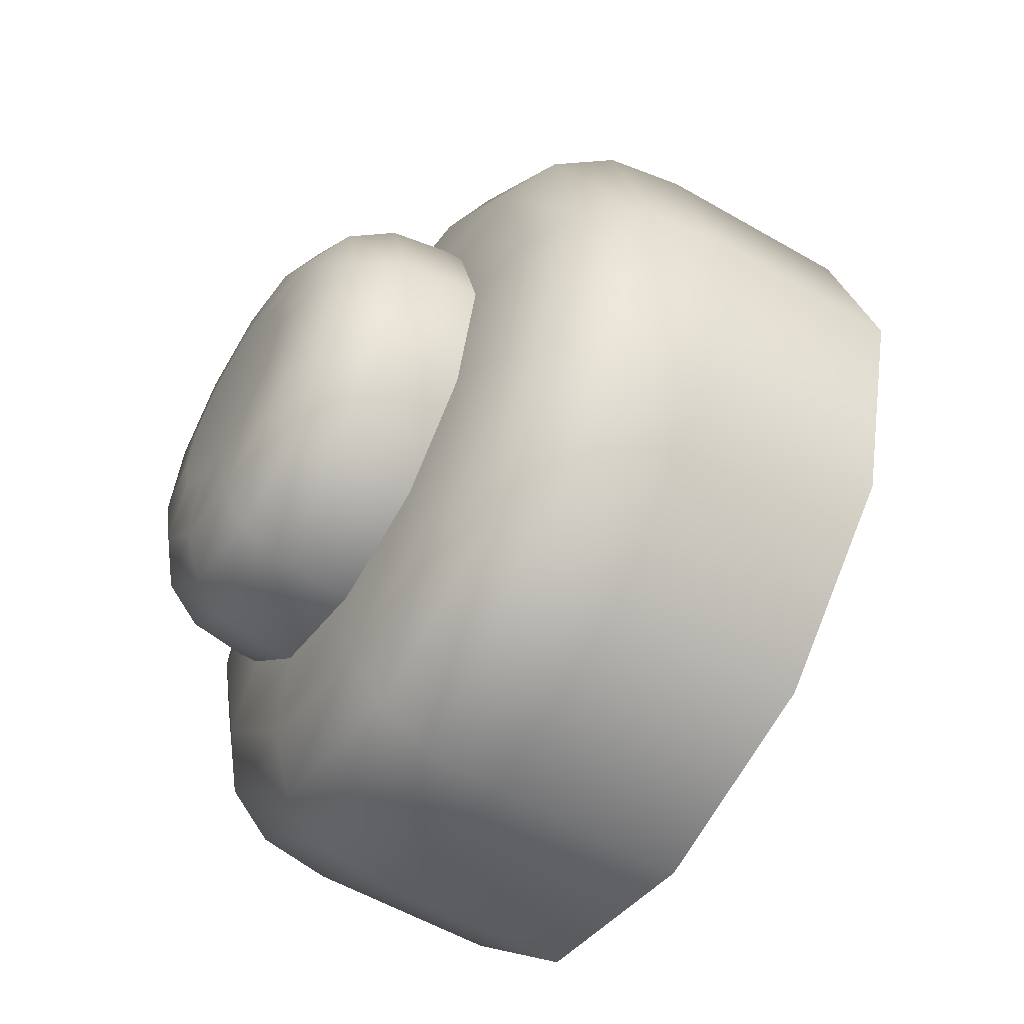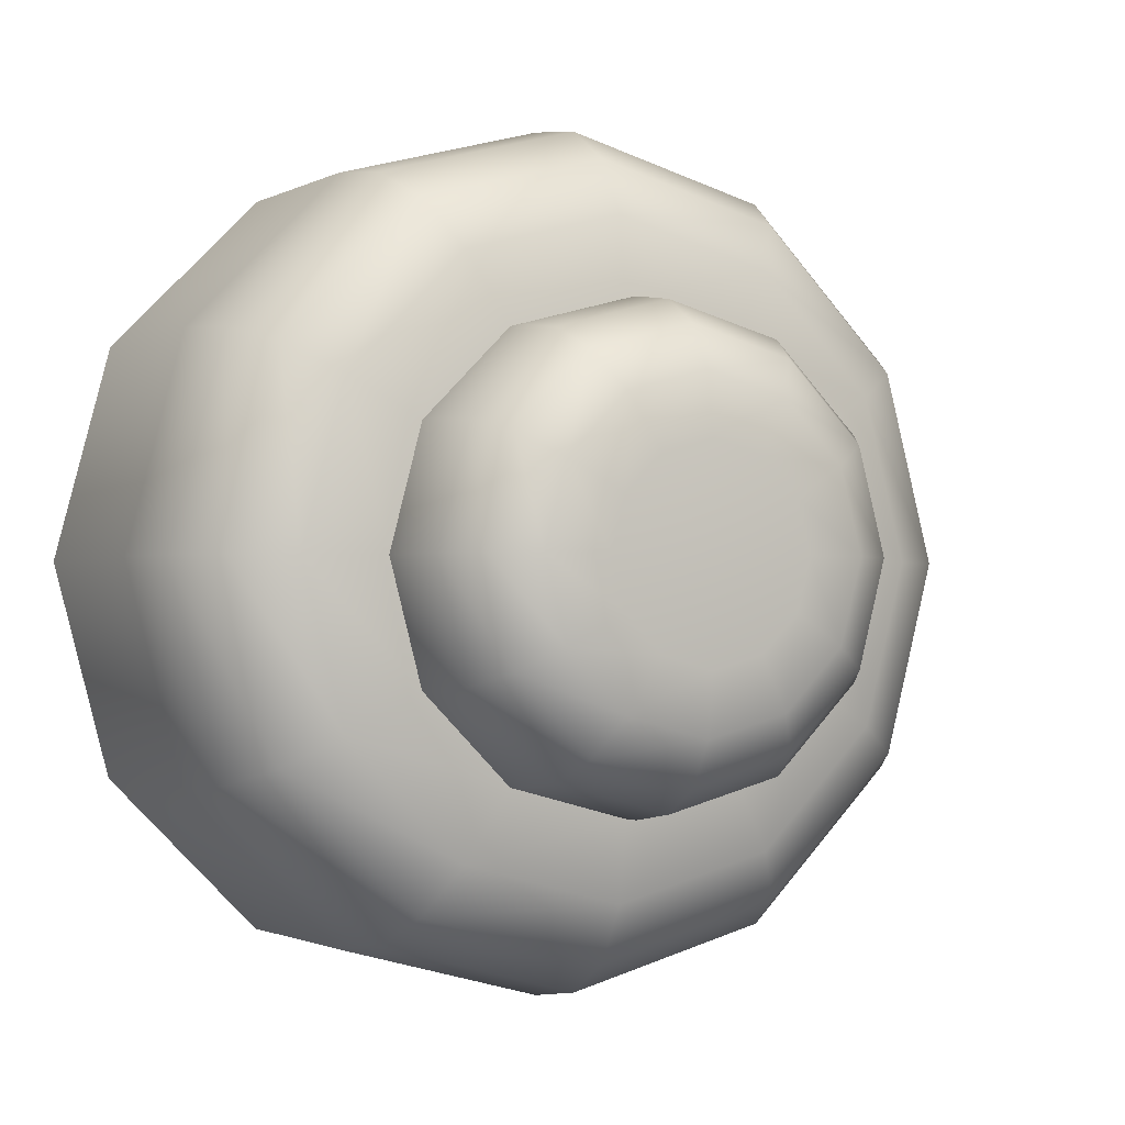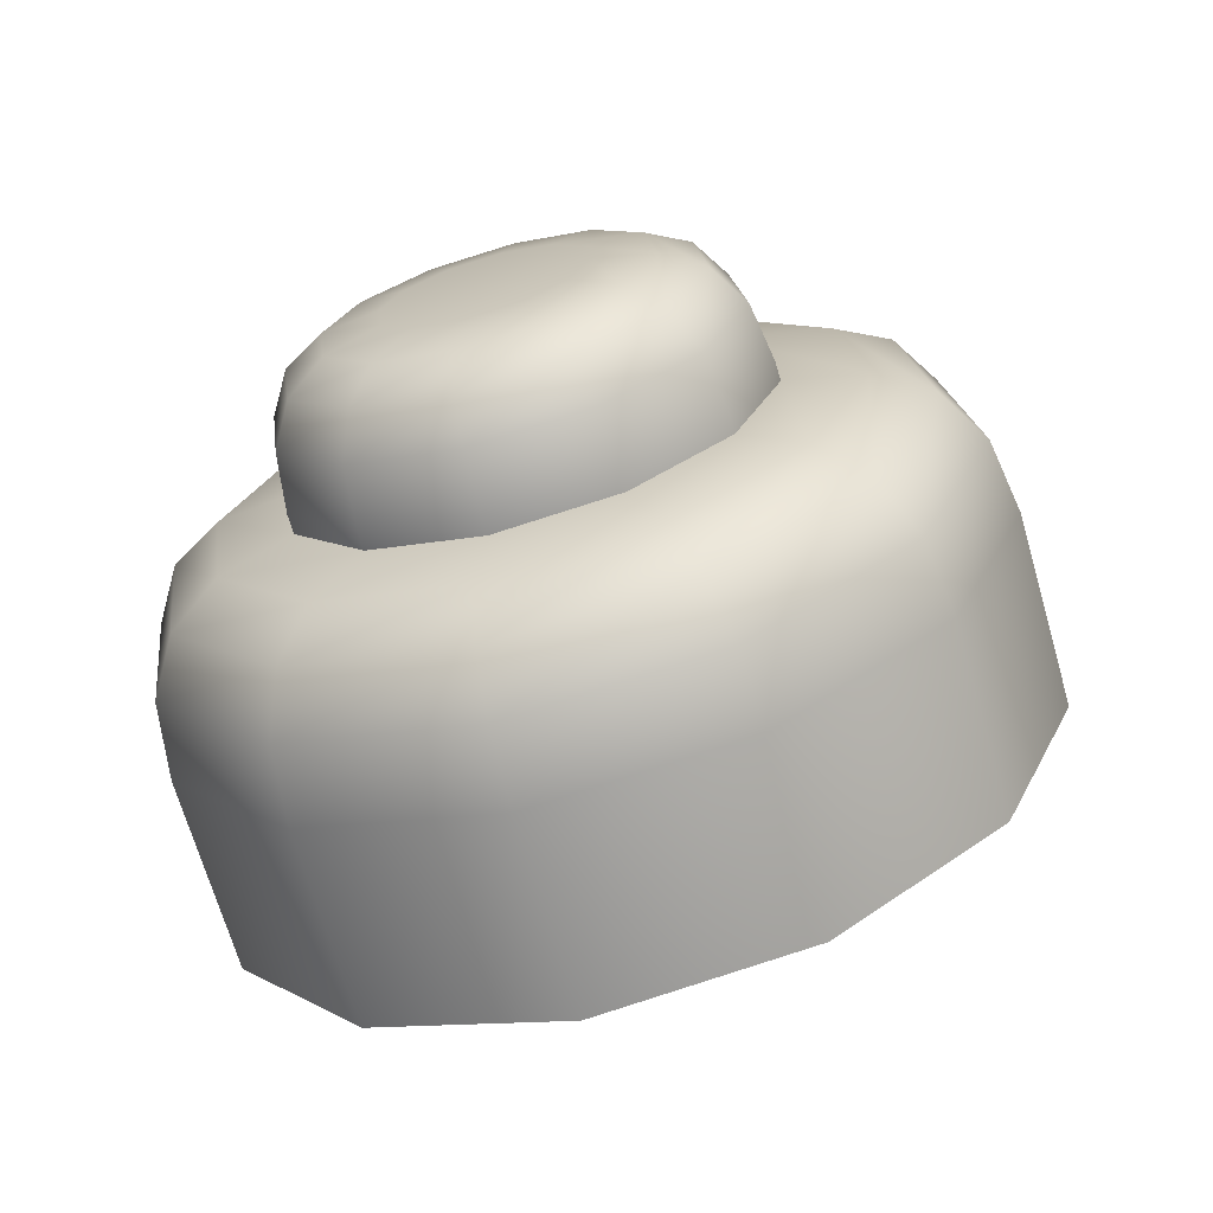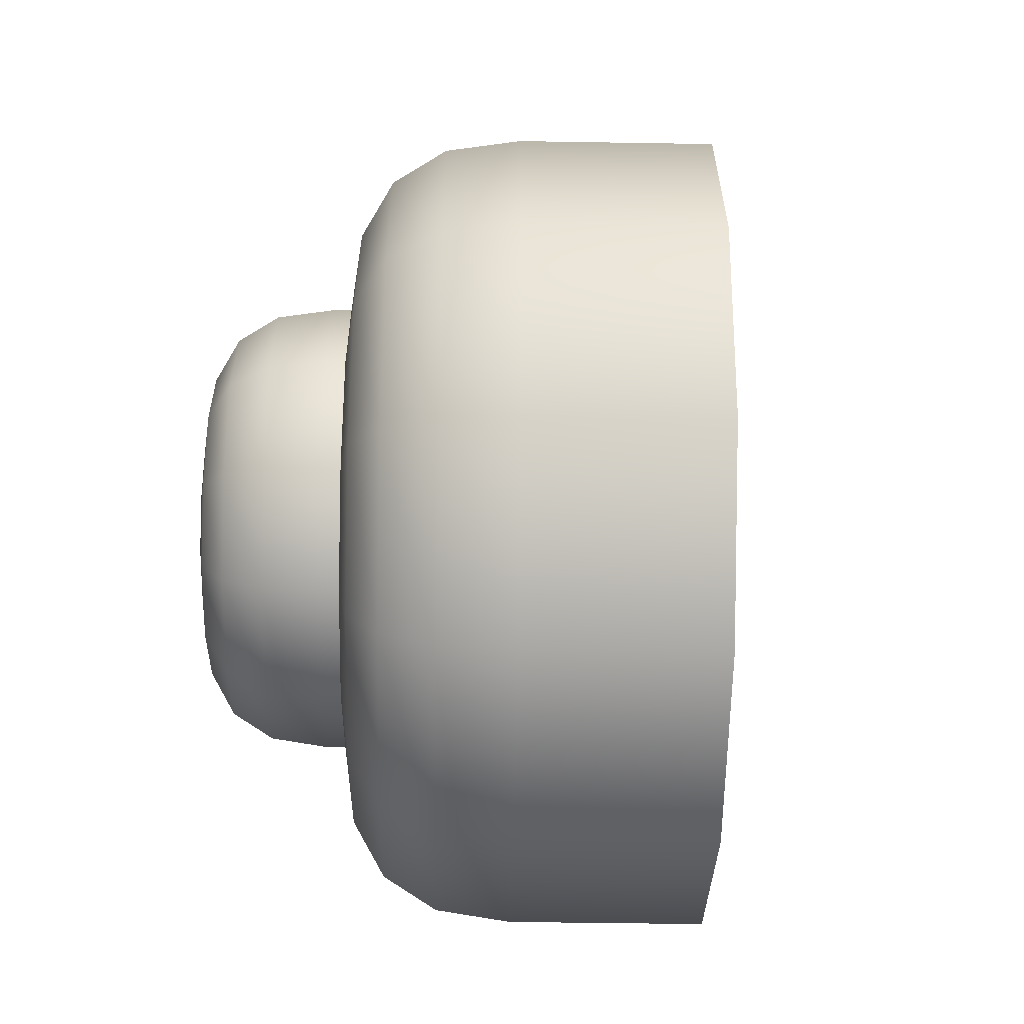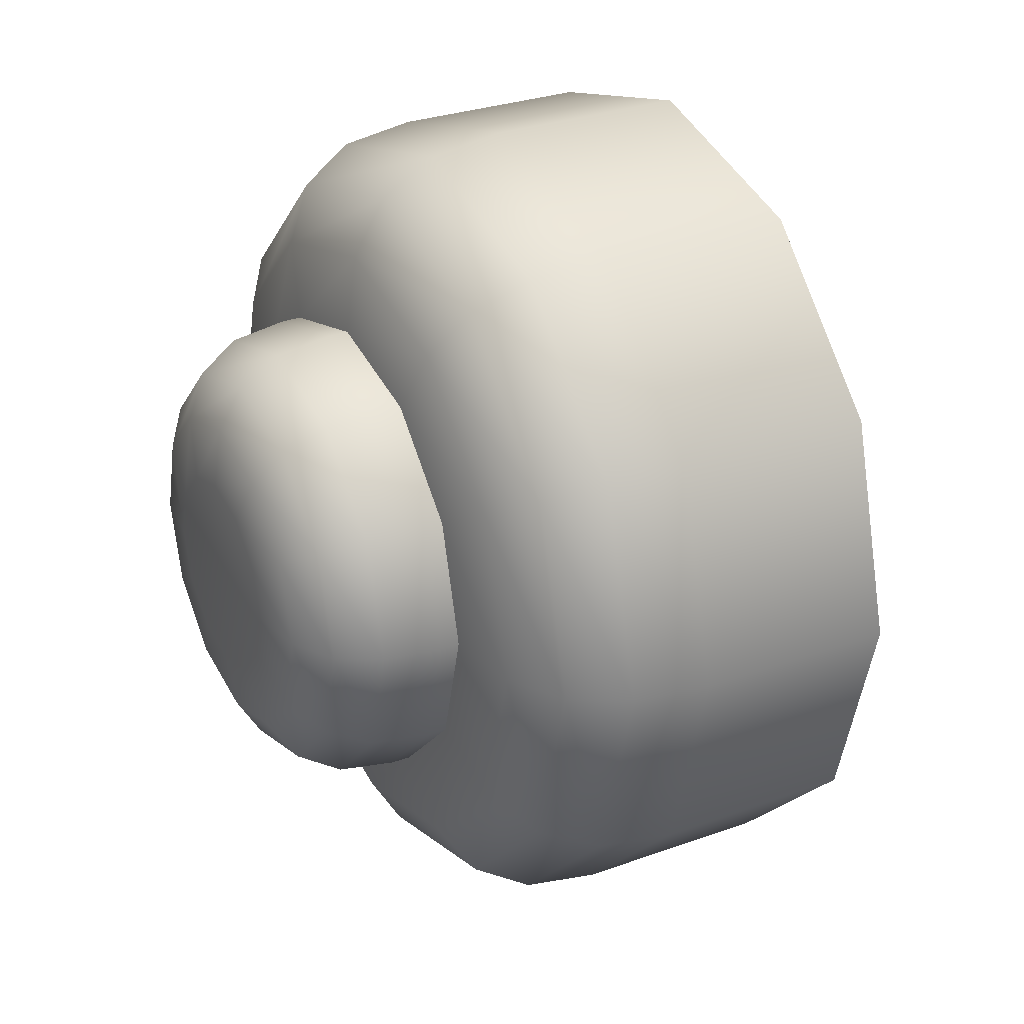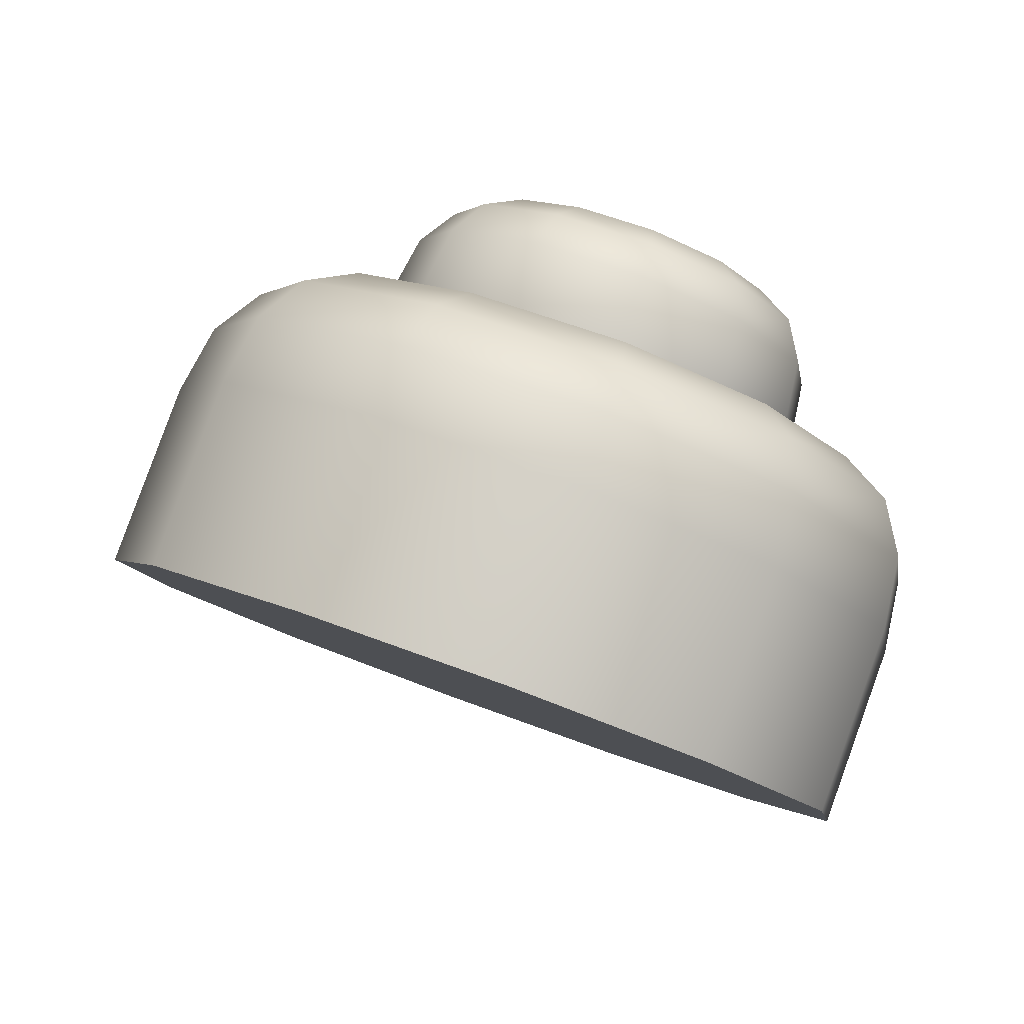
<metadata>
{"format":"obj","ext":"obj","renderer":"f3d","projection":"perspective","resolution":1024,"background":"white","views":[{"elev":-54.7,"azim":38.3,"up":"+Y"},{"elev":-1.4,"azim":-48.7,"up":"+Y"},{"elev":33.6,"azim":36.1,"up":"+Z"},{"elev":-45.3,"azim":68.9,"up":"+Y"},{"elev":29.0,"azim":41.6,"up":"+Y"},{"elev":-4.9,"azim":174.6,"up":"+Z"}]}
</metadata>
<code>
g Cylinder001
v 0.03944 -0.0727 0.01436
v -0.03944 -0.0727 -0.01436
v -3.042e-08 -0.08395 -7.126e-09
v 0.07889 8.01e-09 0.02871
v 0.06832 -0.04198 0.02487
v -0.03944 0.0727 -0.01436
v -0.07889 4.666e-09 -0.02871
v -0.06832 -0.04198 -0.02487
v -0.06832 0.04198 -0.02487
v 0.03944 0.0727 0.01436
v -9.707e-09 0.08395 -7.478e-09
v 0.06832 0.04198 0.02487
v 0.02576 0.0727 0.05195
v -9.707e-09 0.08395 -7.478e-09
v 0.03944 0.0727 0.01436
v -0.01368 0.08395 0.03759
v -0.03944 0.0727 -0.01436
v -0.01891 0.08169 0.05196
v 0.01947 0.07075 0.06593
v -0.05313 0.0727 0.02323
v -0.06832 0.04198 -0.02487
v -0.02265 0.07491 0.06222
v 0.01255 0.06487 0.07503
v -0.05784 0.06487 0.04941
v -0.05729 0.07075 0.03799
v -0.0836 0.03745 0.04003
v -0.08539 0.04085 0.02776
v -0.09304 6.271e-09 0.0366
v -0.082 0.04198 0.01272
v -0.07889 4.666e-09 -0.02871
v -0.09567 6.778e-09 0.02402
v -0.0836 -0.03745 0.04003
v -0.09257 6.433e-09 0.008877
v -0.06832 -0.04198 -0.02487
v -0.08539 -0.04085 0.02776
v -0.05784 -0.06487 0.04941
v -0.082 -0.04198 0.01272
v -0.03944 -0.0727 -0.01436
v -0.05729 -0.07075 0.03799
v -0.02265 -0.07491 0.06222
v -0.05313 -0.0727 0.02323
v -3.042e-08 -0.08395 -7.126e-09
v -0.01891 -0.08169 0.05196
v 0.01255 -0.06487 0.07503
v -0.01368 -0.08395 0.03759
v 0.03944 -0.0727 0.01436
v 0.01947 -0.07075 0.06593
v 0.03831 -0.03745 0.08441
v 0.02576 -0.0727 0.05195
v 0.06832 -0.04198 0.02487
v 0.04757 -0.04085 0.07615
v 0.05464 -0.04198 0.06246
v 0.07889 8.01e-09 0.02871
v 0.06521 9.776e-09 0.0663
v 0.06832 0.04198 0.02487
v 0.05785 1.045e-08 0.0799
v 0.05464 0.04198 0.06246
v 0.03944 0.0727 0.01436
v 0.02576 0.0727 0.05195
v 0.01947 0.07075 0.06593
v 0.04757 0.04085 0.07615
v 0.01255 0.06487 0.07503
v 0.04774 1.091e-08 0.08784
v 0.03831 0.03745 0.08441
v 0.03488 1.117e-08 0.09013
v 0.02687 0.0318 0.08721
v 0.004997 0.05508 0.07925
v 0.02687 -0.0318 0.08721
v 0.01255 -0.06487 0.07503
v -0.02489 0.0636 0.06837
v -0.02265 0.07491 0.06222
v 0.004997 -0.05508 0.07925
v -0.02265 -0.07491 0.06222
v -0.05477 0.05508 0.0575
v -0.05784 0.06487 0.04941
v -0.02489 -0.0636 0.06837
v -0.05784 -0.06487 0.04941
v -0.07665 0.0318 0.04954
v -0.0836 0.03745 0.04003
v -0.05477 -0.05508 0.0575
v -0.0836 -0.03745 0.04003
v -0.08465 4.911e-09 0.04662
v -0.09304 6.271e-09 0.0366
v -0.07665 -0.0318 0.04954
v -0.04808 0.04137 0.06226
v -0.02563 0.04777 0.07043
v -0.06451 0.02389 0.05628
v -0.07053 2.699e-09 0.05409
v -0.003187 0.04137 0.0786
v -0.06451 -0.02389 0.05628
v -0.04808 -0.04137 0.06226
v 0.01325 0.02389 0.08458
v -0.02563 -0.04777 0.07043
v 0.01926 1.122e-08 0.08677
v -0.003187 -0.04137 0.0786
v 0.01325 -0.02389 0.08458
v 0.01193 -0.02389 0.08819
v 0.01926 1.122e-08 0.08677
v 0.01325 -0.02389 0.08458
v 0.01795 1.139e-08 0.09038
v 0.01325 0.02389 0.08458
v 0.01193 0.02389 0.08819
v 0.006561 0.02303 0.09859
v 0.01236 1.2e-08 0.1007
v -0.0004696 0.02045 0.1049
v 0.006561 -0.02303 0.09859
v 0.00468 1.263e-08 0.1067
v -0.0004696 -0.02045 0.1049
v 0.01193 0.02389 0.08819
v -0.003187 0.04137 0.0786
v 0.01325 0.02389 0.08458
v -0.004501 0.04137 0.08221
v -0.02563 0.04777 0.07043
v -0.02695 0.04777 0.07404
v -0.04808 0.04137 0.06226
v -0.03092 0.04606 0.08495
v -0.00928 0.03989 0.09283
v -0.04939 0.04137 0.06587
v -0.06451 0.02389 0.05628
v -0.06583 0.02389 0.05989
v -0.05256 0.03989 0.07708
v -0.05298 0.03542 0.08575
v -0.03376 0.0409 0.09275
v -0.01454 0.03542 0.09974
v -0.06583 0.02389 0.05989
v -0.07053 2.699e-09 0.05409
v -0.06451 0.02389 0.05628
v -0.07184 2.869e-09 0.0577
v -0.06451 -0.02389 0.05628
v -0.0742 3.42e-09 0.0692
v -0.0684 0.02303 0.07131
v -0.06583 -0.02389 0.05989
v -0.04808 -0.04137 0.06226
v -0.04939 -0.04137 0.06587
v -0.0684 -0.02303 0.07131
v -0.06704 -0.02045 0.08063
v -0.07219 3.9e-09 0.07876
v -0.06704 0.02045 0.08063
v -0.04939 -0.04137 0.06587
v -0.02563 -0.04777 0.07043
v -0.04808 -0.04137 0.06226
v -0.02695 -0.04777 0.07404
v -0.003187 -0.04137 0.0786
v -0.03092 -0.04606 0.08495
v -0.05256 -0.03989 0.07708
v -0.004501 -0.04137 0.08221
v 0.01325 -0.02389 0.08458
v 0.01193 -0.02389 0.08819
v -0.00928 -0.03989 0.09283
v -0.01454 -0.03542 0.09974
v -0.03376 -0.0409 0.09275
v -0.05298 -0.03542 0.08575
v -0.0004696 0.02045 0.1049
v -0.02028 0.02799 0.103
v -0.01454 0.03542 0.09974
v -0.009161 0.01616 0.107
v 0.00468 1.263e-08 0.1067
v -0.02649 0.01757 0.1025
v -0.005092 1.328e-08 0.1085
v -0.0004696 -0.02045 0.1049
v -0.01951 0.01015 0.105
v -0.009161 -0.01616 0.107
v -0.01454 -0.03542 0.09974
v -0.01696 1.397e-08 0.1059
v -0.02649 -0.01757 0.1025
v -0.0551 4.649e-09 0.09204
v -0.02028 -0.02799 0.103
v -0.03376 -0.0409 0.09275
v -0.03546 -0.03232 0.09742
v -0.03603 -0.02029 0.09898
v -0.04556 -0.01757 0.09551
v -0.01951 -0.01015 0.105
v -0.04556 0.01757 0.09551
v -0.03603 0.02029 0.09898
v -0.03546 0.03232 0.09742
v -0.05064 0.02799 0.0919
v -0.03376 0.0409 0.09275
v -0.05298 0.03542 0.08575
v -0.05254 0.01015 0.09297
v -0.06176 0.01616 0.08785
v -0.06704 0.02045 0.08063
v -0.06583 4.31e-09 0.08637
v -0.07219 3.9e-09 0.07876
v -0.05254 -0.01015 0.09297
v -0.06176 -0.01616 0.08785
v -0.06704 -0.02045 0.08063
v -0.05064 -0.02799 0.0919
v -0.05298 -0.03542 0.08575
v -0.03603 0.02029 0.09898
v -0.02028 0.02799 0.103
v -0.02649 0.01757 0.1025
v -0.03546 0.03232 0.09742
v -0.01454 0.03542 0.09974
v -0.03376 0.0409 0.09275
v -0.03603 -0.02029 0.09898
v -0.05064 -0.02799 0.0919
v -0.04556 -0.01757 0.09551
v -0.03546 -0.03232 0.09742
v -0.05298 -0.03542 0.08575
v -0.03376 -0.0409 0.09275
v 0.01193 0.02389 0.08819
v -0.00928 0.03989 0.09283
v -0.004501 0.04137 0.08221
v 0.006561 0.02303 0.09859
v -0.01454 0.03542 0.09974
v -0.0004696 0.02045 0.1049
v -0.04939 0.04137 0.06587
v -0.0684 0.02303 0.07131
v -0.06583 0.02389 0.05989
v -0.05256 0.03989 0.07708
v -0.06704 0.02045 0.08063
v -0.05298 0.03542 0.08575
v -0.06583 -0.02389 0.05989
v -0.05256 -0.03989 0.07708
v -0.04939 -0.04137 0.06587
v -0.0684 -0.02303 0.07131
v -0.05298 -0.03542 0.08575
v -0.06704 -0.02045 0.08063
v -0.004501 -0.04137 0.08221
v 0.006561 -0.02303 0.09859
v 0.01193 -0.02389 0.08819
v -0.00928 -0.03989 0.09283
v -0.0004696 -0.02045 0.1049
v -0.01454 -0.03542 0.09974
g Cylinder001_0
f 3 2 1
f 2 4 1
f 1 4 5
f 6 4 2
f 7 6 2
f 8 7 2
f 9 6 7
f 10 4 6
f 11 10 6
f 12 4 10
f 15 14 13
f 16 13 14
f 14 17 16
f 16 18 13
f 19 13 18
f 20 16 17
f 17 21 20
f 18 22 19
f 23 19 22
f 22 18 24
f 18 16 25
f 25 24 18
f 20 25 16
f 24 25 26
f 27 26 25
f 25 20 27
f 26 27 28
f 29 20 21
f 29 27 20
f 21 30 29
f 31 28 27
f 27 29 31
f 28 31 32
f 33 29 30
f 33 31 29
f 30 34 33
f 35 32 31
f 31 33 35
f 32 35 36
f 37 33 34
f 37 35 33
f 34 38 37
f 39 36 35
f 35 37 39
f 36 39 40
f 41 37 38
f 41 39 37
f 38 42 41
f 43 40 39
f 39 41 43
f 40 43 44
f 45 41 42
f 45 43 41
f 42 46 45
f 47 44 43
f 43 45 47
f 44 47 48
f 49 45 46
f 49 47 45
f 46 50 49
f 47 49 51
f 51 48 47
f 52 49 50
f 52 51 49
f 50 53 52
f 54 52 53
f 53 55 54
f 51 52 56
f 54 56 52
f 57 54 55
f 55 58 57
f 59 57 58
f 59 60 57
f 57 61 54
f 61 57 60
f 56 54 61
f 60 62 61
f 56 63 51
f 48 51 63
f 61 64 56
f 64 61 62
f 63 56 64
f 63 65 48
f 64 66 63
f 65 63 66
f 62 67 64
f 66 64 67
f 68 48 65
f 48 68 69
f 67 62 70
f 71 70 62
f 72 69 68
f 69 72 73
f 70 71 74
f 75 74 71
f 76 73 72
f 73 76 77
f 74 75 78
f 79 78 75
f 80 77 76
f 77 80 81
f 78 79 82
f 83 82 79
f 81 84 83
f 84 81 80
f 82 83 84
f 74 85 70
f 86 70 85
f 85 74 87
f 78 87 74
f 70 86 67
f 87 78 88
f 82 88 78
f 89 67 86
f 88 82 90
f 84 90 82
f 67 89 66
f 90 84 91
f 92 66 89
f 80 91 84
f 66 92 65
f 91 80 93
f 94 65 92
f 76 93 80
f 65 94 68
f 93 76 95
f 96 68 94
f 72 95 76
f 68 96 72
f 95 72 96
f 99 98 97
f 100 97 98
f 98 101 100
f 102 100 101
f 102 103 100
f 100 104 97
f 104 100 103
f 103 105 104
f 106 97 104
f 107 104 105
f 104 107 106
f 108 106 107
f 111 110 109
f 112 109 110
f 110 113 112
f 114 112 113
f 113 115 114
f 114 116 112
f 117 112 116
f 118 114 115
f 115 119 118
f 120 118 119
f 118 121 114
f 116 114 121
f 121 122 116
f 123 116 122
f 116 123 117
f 124 117 123
f 127 126 125
f 128 125 126
f 126 129 128
f 128 130 125
f 131 125 130
f 132 128 129
f 129 133 132
f 134 132 133
f 132 135 128
f 130 128 135
f 135 136 130
f 137 130 136
f 130 137 131
f 138 131 137
f 141 140 139
f 142 139 140
f 140 143 142
f 142 144 139
f 145 139 144
f 146 142 143
f 143 147 146
f 148 146 147
f 146 149 142
f 144 142 149
f 149 150 144
f 151 144 150
f 144 151 145
f 152 145 151
f 155 154 153
f 156 153 154
f 153 156 157
f 154 158 156
f 159 157 156
f 157 159 160
f 161 156 158
f 156 161 159
f 162 160 159
f 160 162 163
f 164 159 161
f 161 158 164
f 159 164 162
f 158 165 164
f 166 165 158
f 167 163 162
f 163 167 168
f 169 168 167
f 167 165 169
f 170 169 165
f 170 165 171
f 171 165 166
f 164 165 172
f 172 162 164
f 165 167 172
f 162 172 167
f 173 166 158
f 174 173 158
f 174 175 173
f 176 173 175
f 175 177 176
f 178 176 177
f 173 176 179
f 179 166 173
f 176 178 180
f 180 179 176
f 179 180 166
f 181 180 178
f 180 181 182
f 182 166 180
f 183 182 181
f 166 182 184
f 184 171 166
f 182 183 185
f 185 184 182
f 184 185 171
f 186 185 183
f 187 171 185
f 185 186 187
f 188 187 186
f 191 190 189
f 192 189 190
f 190 193 192
f 194 192 193
f 197 196 195
f 198 195 196
f 196 199 198
f 200 198 199
f 203 202 201
f 204 201 202
f 202 205 204
f 206 204 205
f 209 208 207
f 210 207 208
f 208 211 210
f 212 210 211
f 215 214 213
f 216 213 214
f 214 217 216
f 218 216 217
f 221 220 219
f 222 219 220
f 220 223 222
f 224 222 223

</code>
